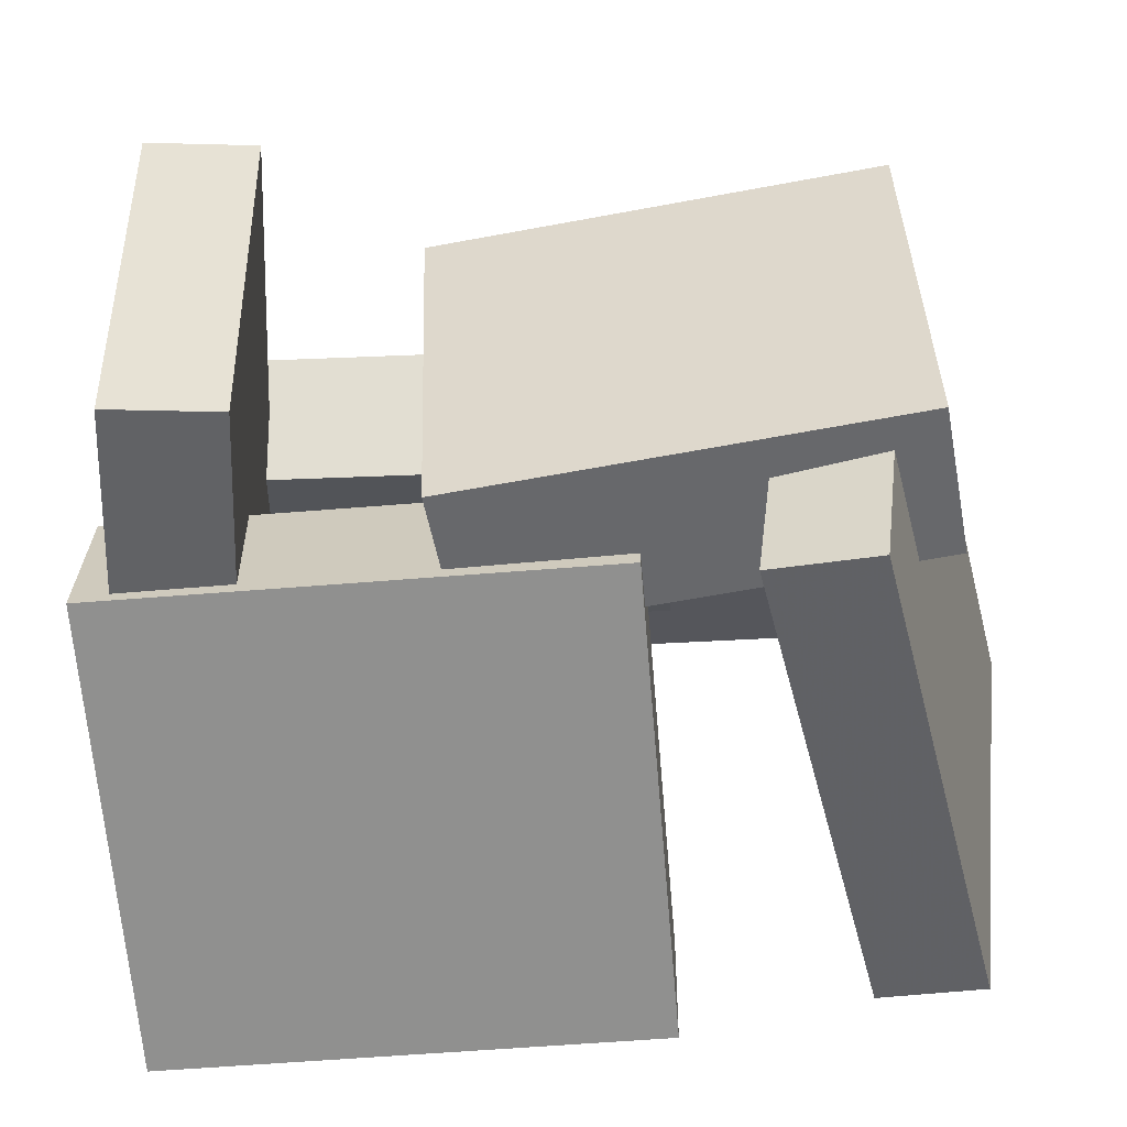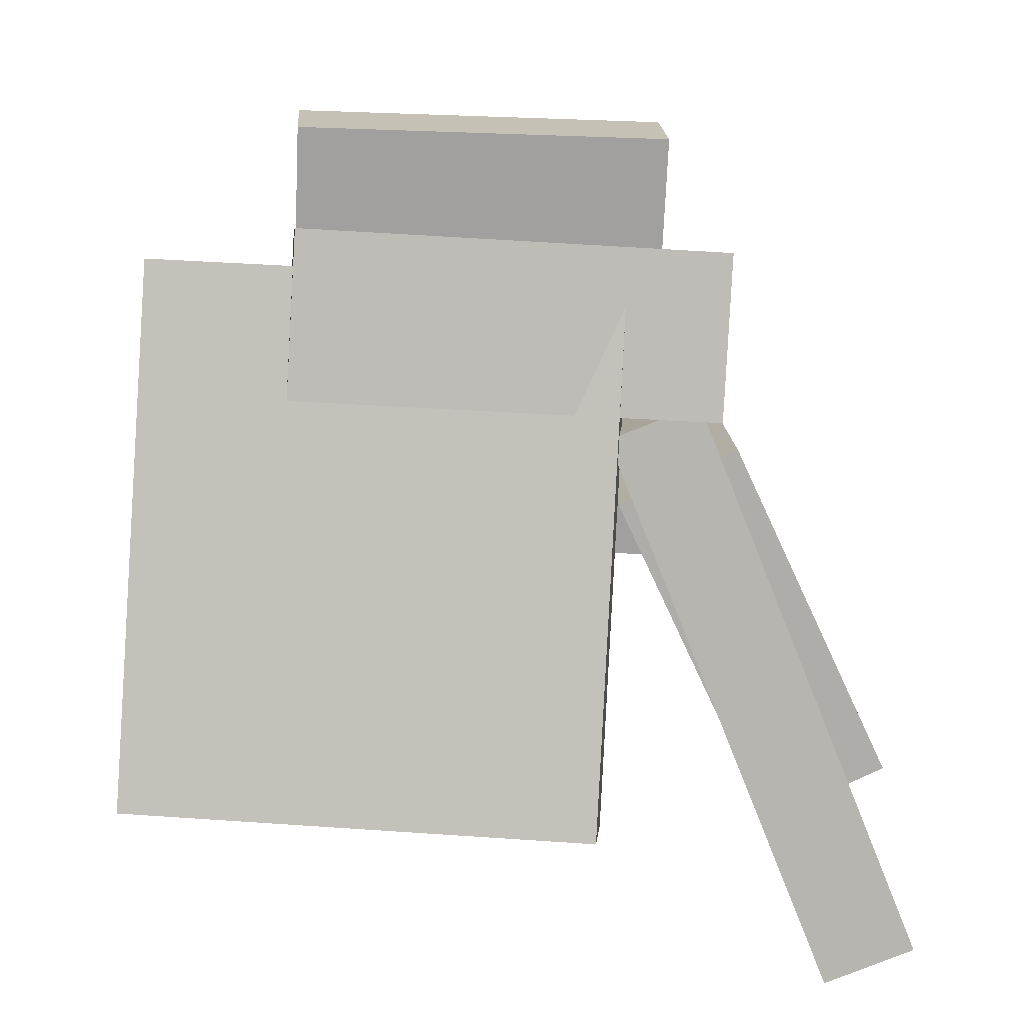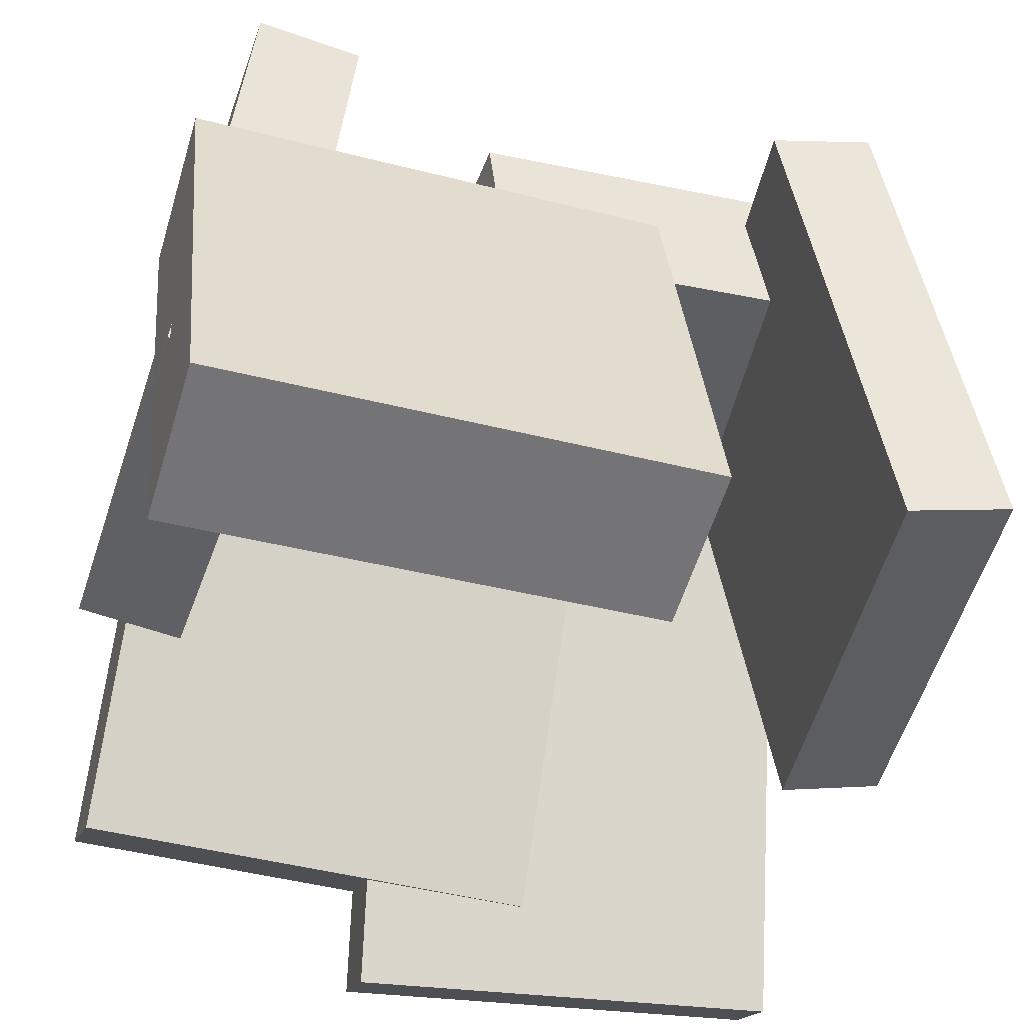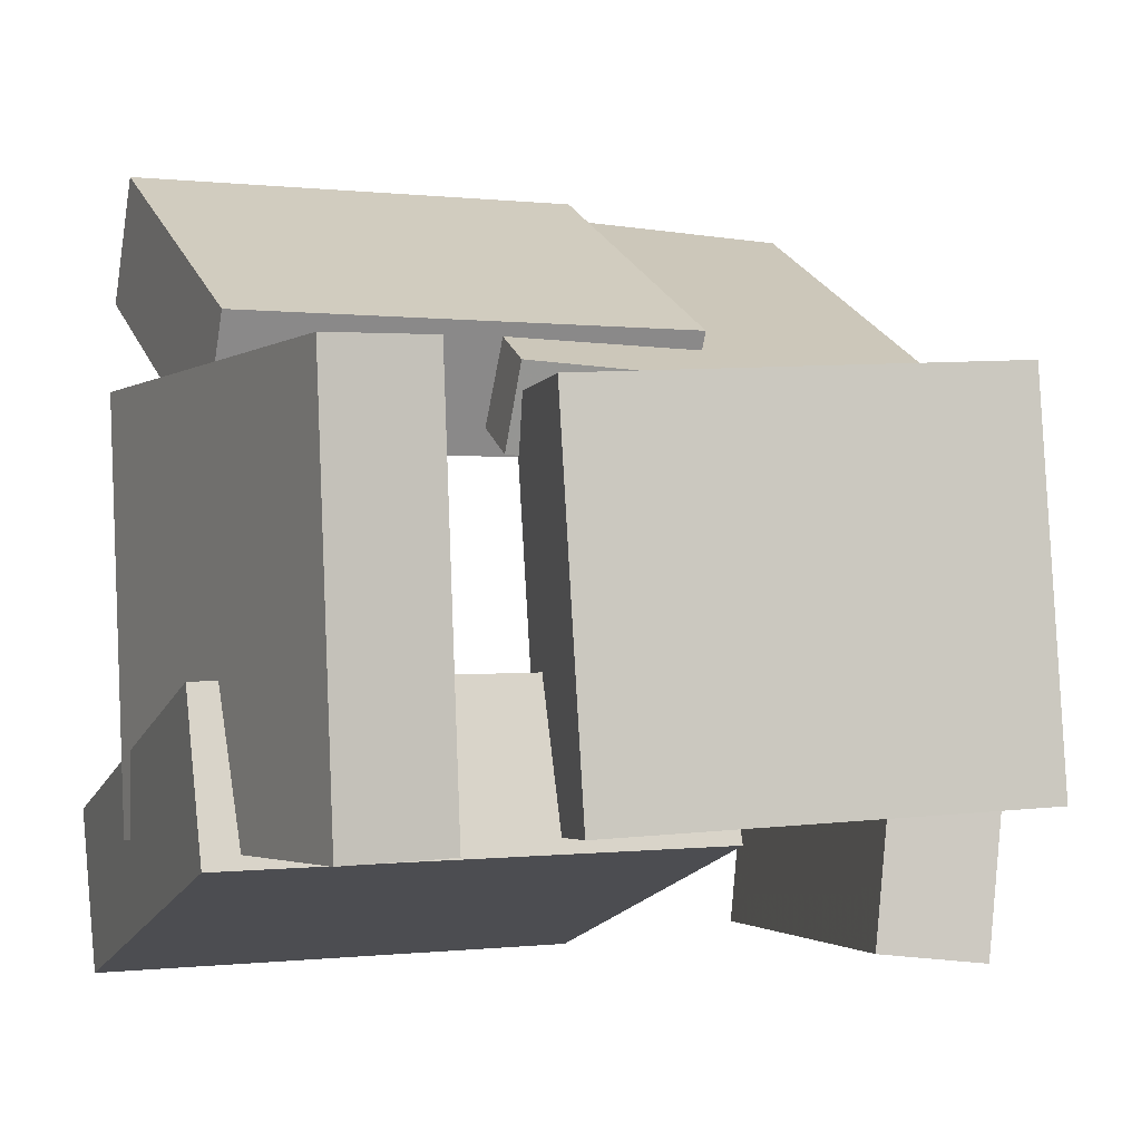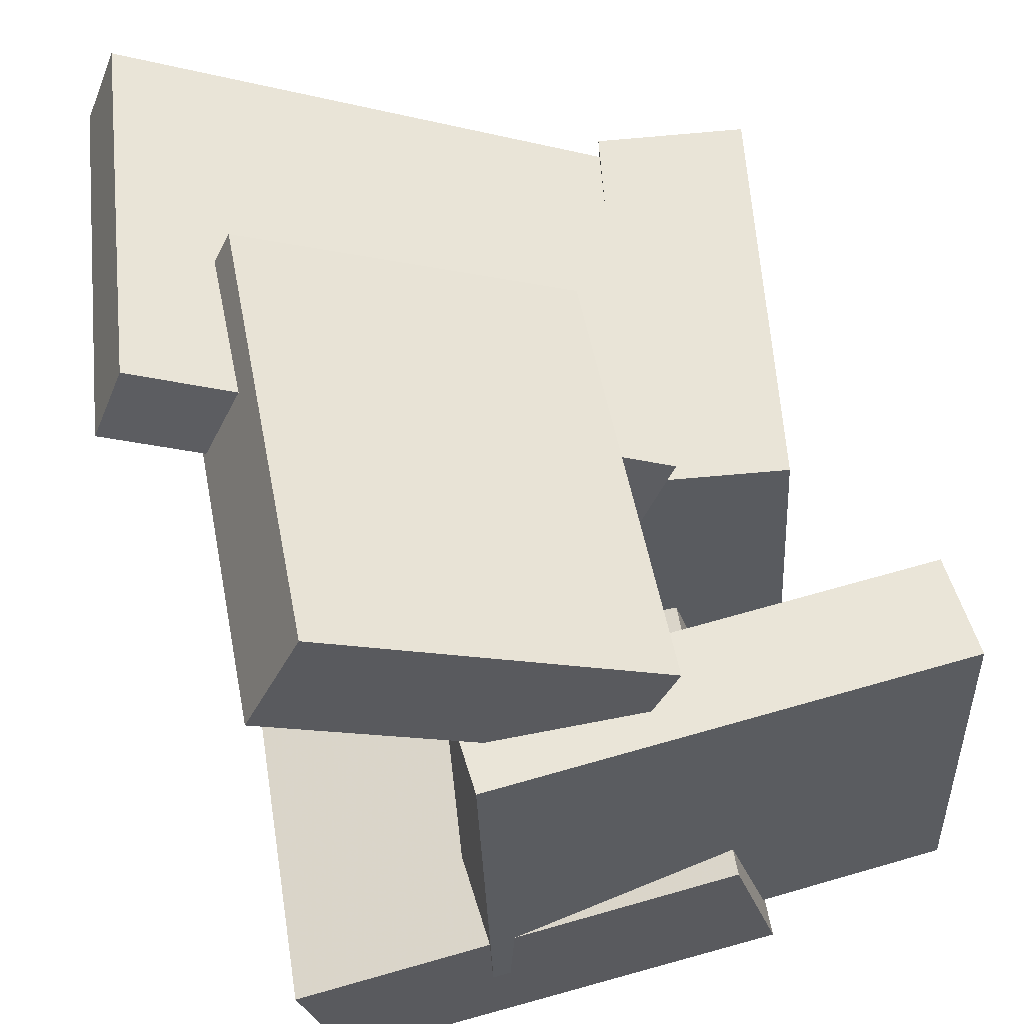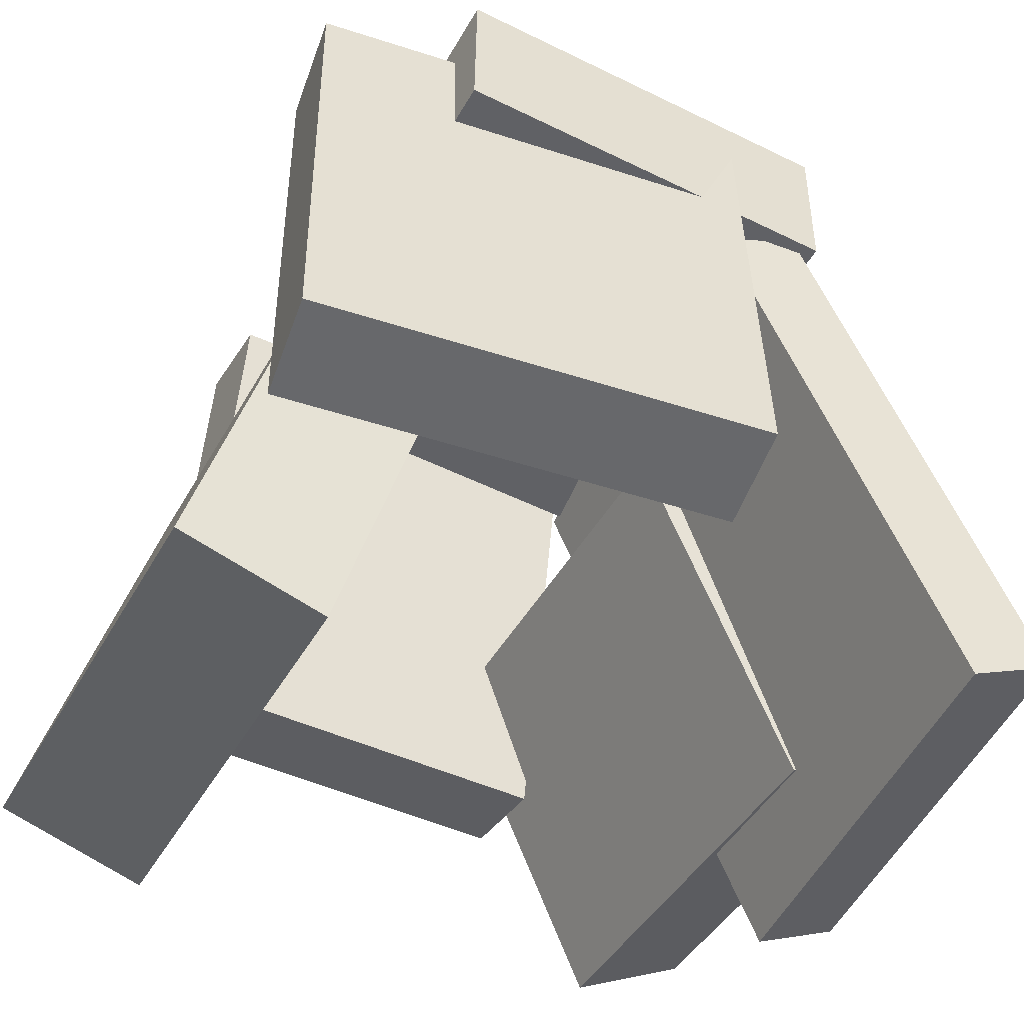
<metadata>
{"format":"obj","ext":"obj","renderer":"f3d","projection":"perspective","resolution":1024,"background":"white","views":[{"elev":-48.3,"azim":-175.2,"up":"+Z"},{"elev":11.4,"azim":-92.4,"up":"+Y"},{"elev":-39.4,"azim":162.9,"up":"+Y"},{"elev":-0.1,"azim":159.3,"up":"+Z"},{"elev":54.9,"azim":80.8,"up":"+Z"},{"elev":-42.3,"azim":-116.1,"up":"+Y"}]}
</metadata>
<code>
v 0.3786 -0.2256 -0.296
v 0.3919 -0.2459 0.2629
v 0.2963 0.4329 -0.27
v 0.3095 0.4125 0.2888
v 0.5244 -0.2072 -0.2988
v 0.5377 -0.2276 0.2601
v 0.4421 0.4512 -0.2728
v 0.4553 0.4308 0.286
f 1.0 7.0 5.0
f 1.0 3.0 7.0
f 1.0 4.0 3.0
f 1.0 2.0 4.0
f 3.0 8.0 7.0
f 3.0 4.0 8.0
f 5.0 7.0 8.0
f 5.0 8.0 6.0
f 1.0 5.0 6.0
f 1.0 6.0 2.0
f 2.0 6.0 8.0
f 2.0 8.0 4.0
v -0.4768 0.1325 0.2495
v 0.1101 0.1057 0.2894
v -0.4713 0.08735 0.1374
v 0.1157 0.06052 0.1773
v -0.5275 -0.5627 0.5268
v 0.05945 -0.5895 0.5668
v -0.5219 -0.6078 0.4147
v 0.06501 -0.6347 0.4547
f 9.0 15.0 13.0
f 9.0 11.0 15.0
f 9.0 12.0 11.0
f 9.0 10.0 12.0
f 11.0 16.0 15.0
f 11.0 12.0 16.0
f 13.0 15.0 16.0
f 13.0 16.0 14.0
f 9.0 13.0 14.0
f 9.0 14.0 10.0
f 10.0 14.0 16.0
f 10.0 16.0 12.0
v -0.5915 -0.3947 0.1165
v -0.4525 -0.4188 0.1316
v -0.4785 0.2829 0.1587
v -0.3395 0.2588 0.1738
v -0.523 -0.3693 -0.4748
v -0.384 -0.3934 -0.4597
v -0.41 0.3083 -0.4326
v -0.271 0.2842 -0.4176
f 17.0 23.0 21.0
f 17.0 19.0 23.0
f 17.0 20.0 19.0
f 17.0 18.0 20.0
f 19.0 24.0 23.0
f 19.0 20.0 24.0
f 21.0 23.0 24.0
f 21.0 24.0 22.0
f 17.0 21.0 22.0
f 17.0 22.0 18.0
f 18.0 22.0 24.0
f 18.0 24.0 20.0
v -0.1392 -0.485 -0.2732
v 0.5214 -0.4853 -0.2817
v -0.1365 0.1294 -0.08165
v 0.5242 0.129 -0.09008
v -0.1419 -0.4192 -0.4842
v 0.5188 -0.4195 -0.4926
v -0.1391 0.1952 -0.2926
v 0.5215 0.1948 -0.301
f 25.0 31.0 29.0
f 25.0 27.0 31.0
f 25.0 28.0 27.0
f 25.0 26.0 28.0
f 27.0 32.0 31.0
f 27.0 28.0 32.0
f 29.0 31.0 32.0
f 29.0 32.0 30.0
f 25.0 29.0 30.0
f 25.0 30.0 26.0
f 26.0 30.0 32.0
f 26.0 32.0 28.0
v 0.464 -0.03629 0.1822
v 0.4762 -0.4934 0.396
v -0.1631 -0.0554 0.1769
v -0.1509 -0.5125 0.3907
v 0.4604 0.03925 0.3439
v 0.4725 -0.4178 0.5577
v -0.1667 0.02014 0.3387
v -0.1546 -0.4369 0.5525
f 33.0 39.0 37.0
f 33.0 35.0 39.0
f 33.0 36.0 35.0
f 33.0 34.0 36.0
f 35.0 40.0 39.0
f 35.0 36.0 40.0
f 37.0 39.0 40.0
f 37.0 40.0 38.0
f 33.0 37.0 38.0
f 33.0 38.0 34.0
f 34.0 38.0 40.0
f 34.0 40.0 36.0
v -0.5126 0.1456 -0.2561
v -0.4922 0.1112 0.2768
v -0.4914 0.3524 -0.2436
v -0.471 0.318 0.2893
v 0.07957 0.08653 -0.2826
v 0.09999 0.05215 0.2503
v 0.1008 0.2934 -0.2701
v 0.1212 0.259 0.2628
f 41.0 47.0 45.0
f 41.0 43.0 47.0
f 41.0 44.0 43.0
f 41.0 42.0 44.0
f 43.0 48.0 47.0
f 43.0 44.0 48.0
f 45.0 47.0 48.0
f 45.0 48.0 46.0
f 41.0 45.0 46.0
f 41.0 46.0 42.0
f 42.0 46.0 48.0
f 42.0 48.0 44.0

</code>
